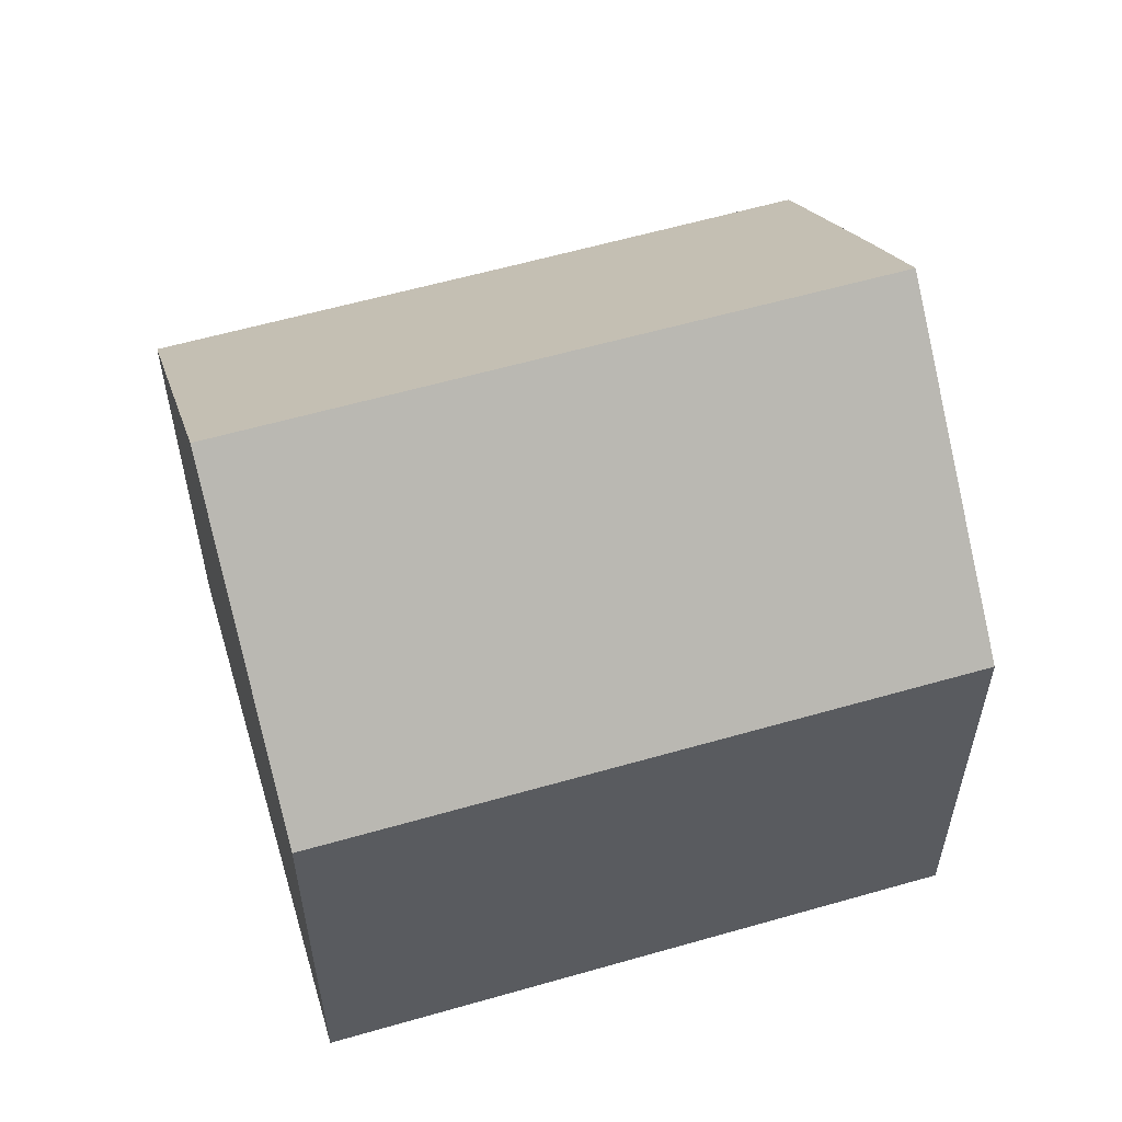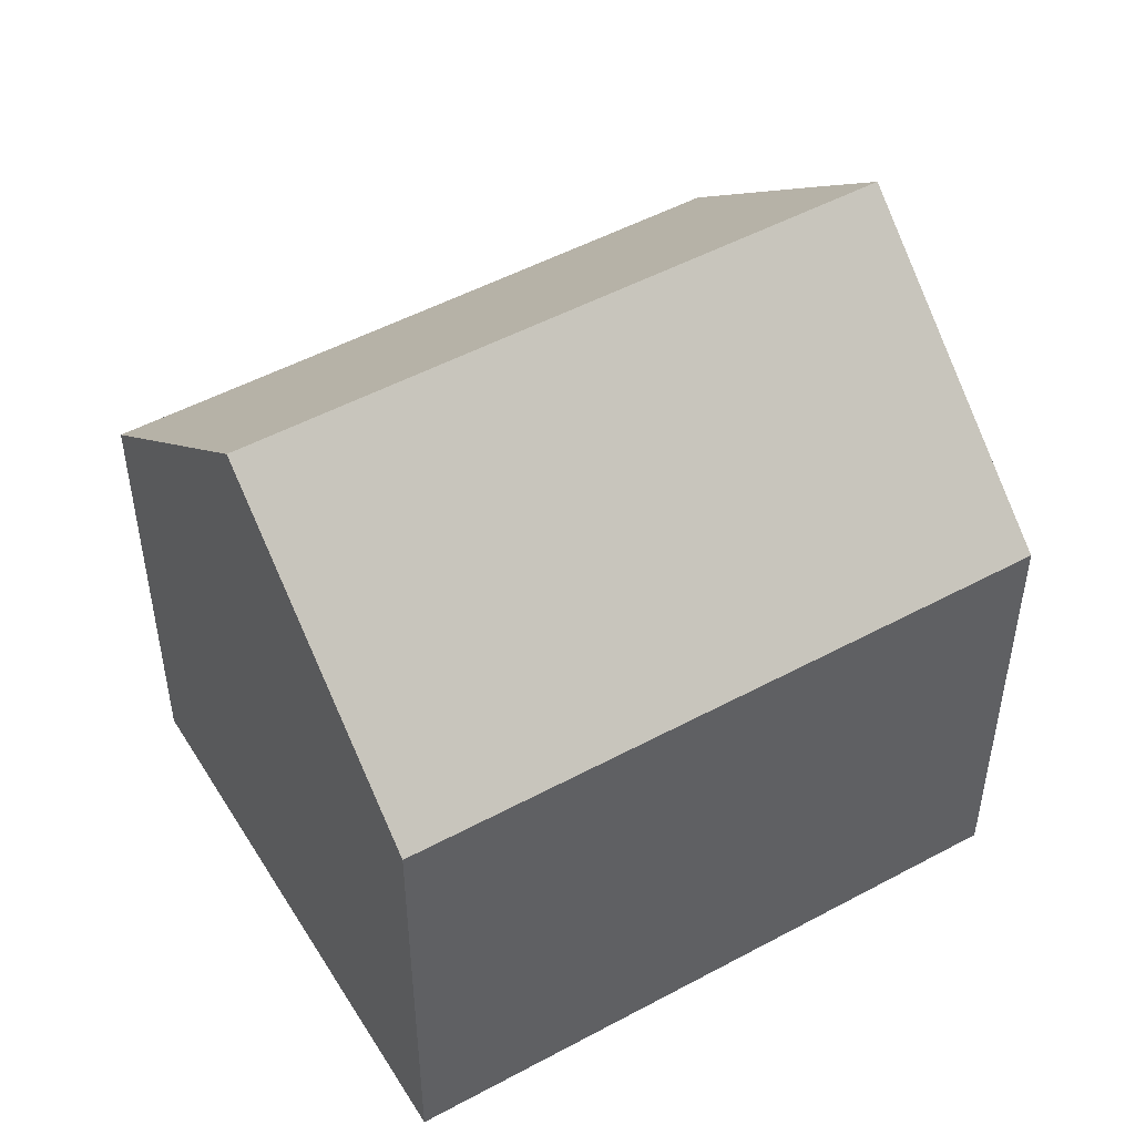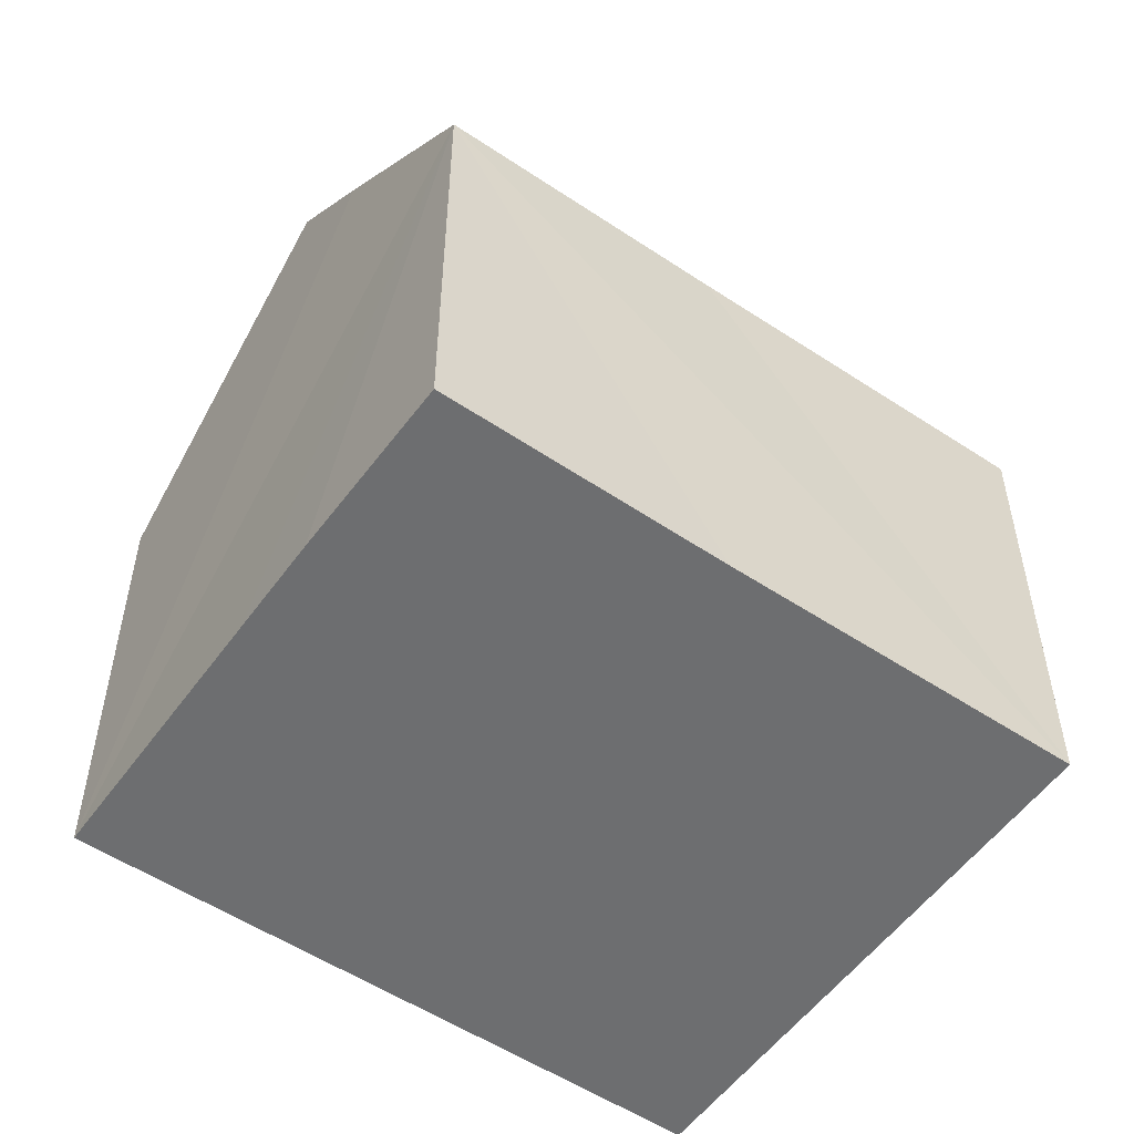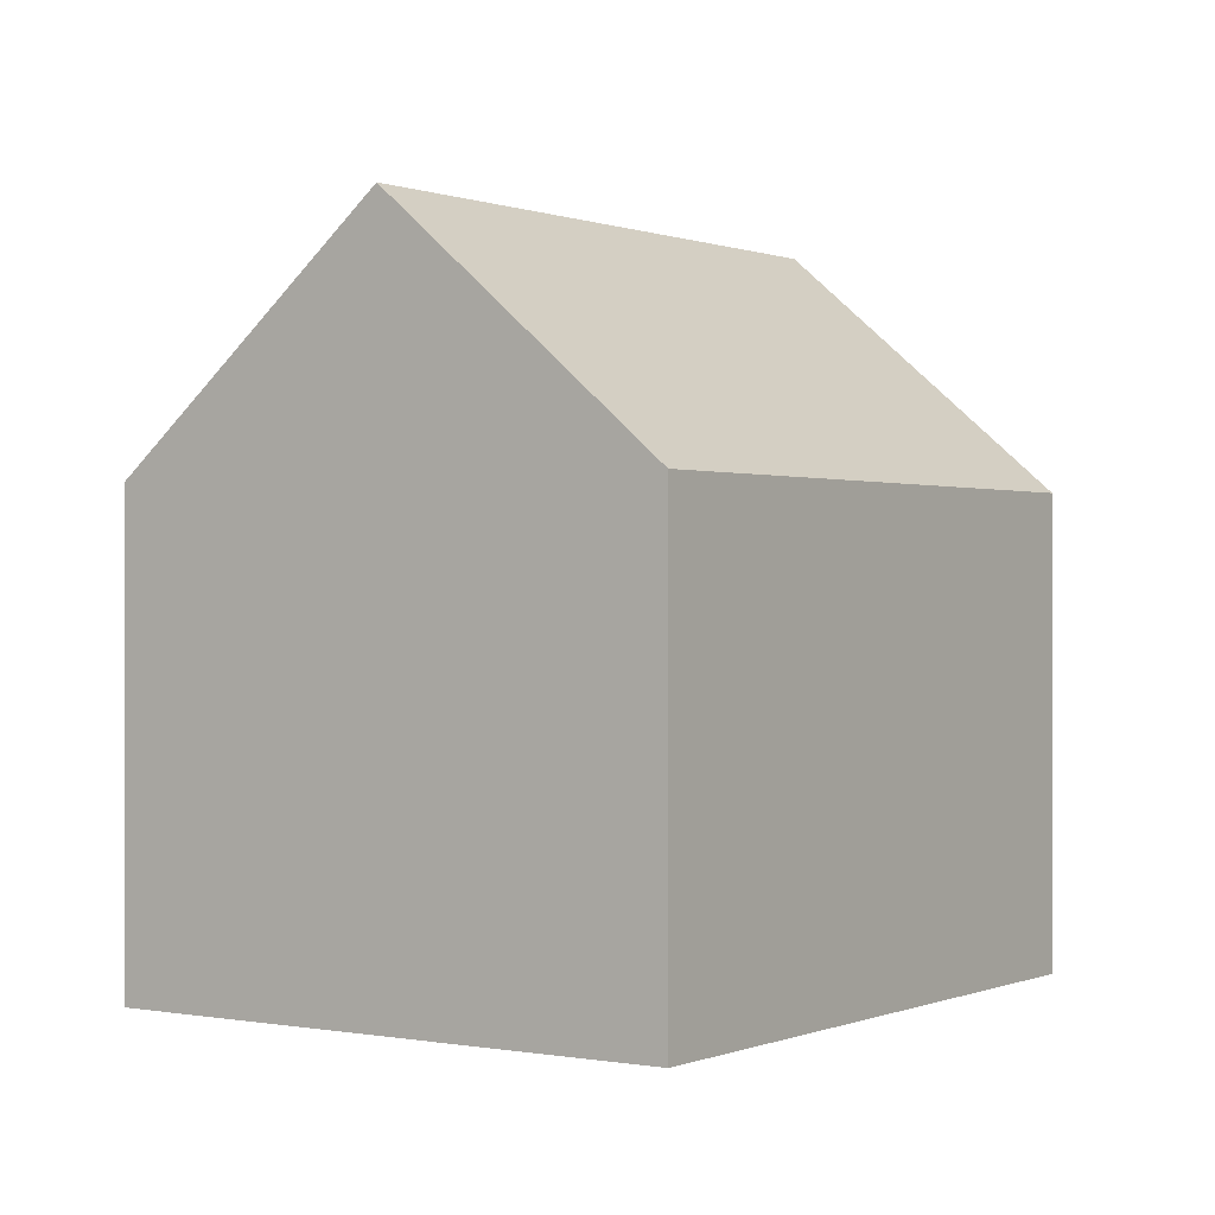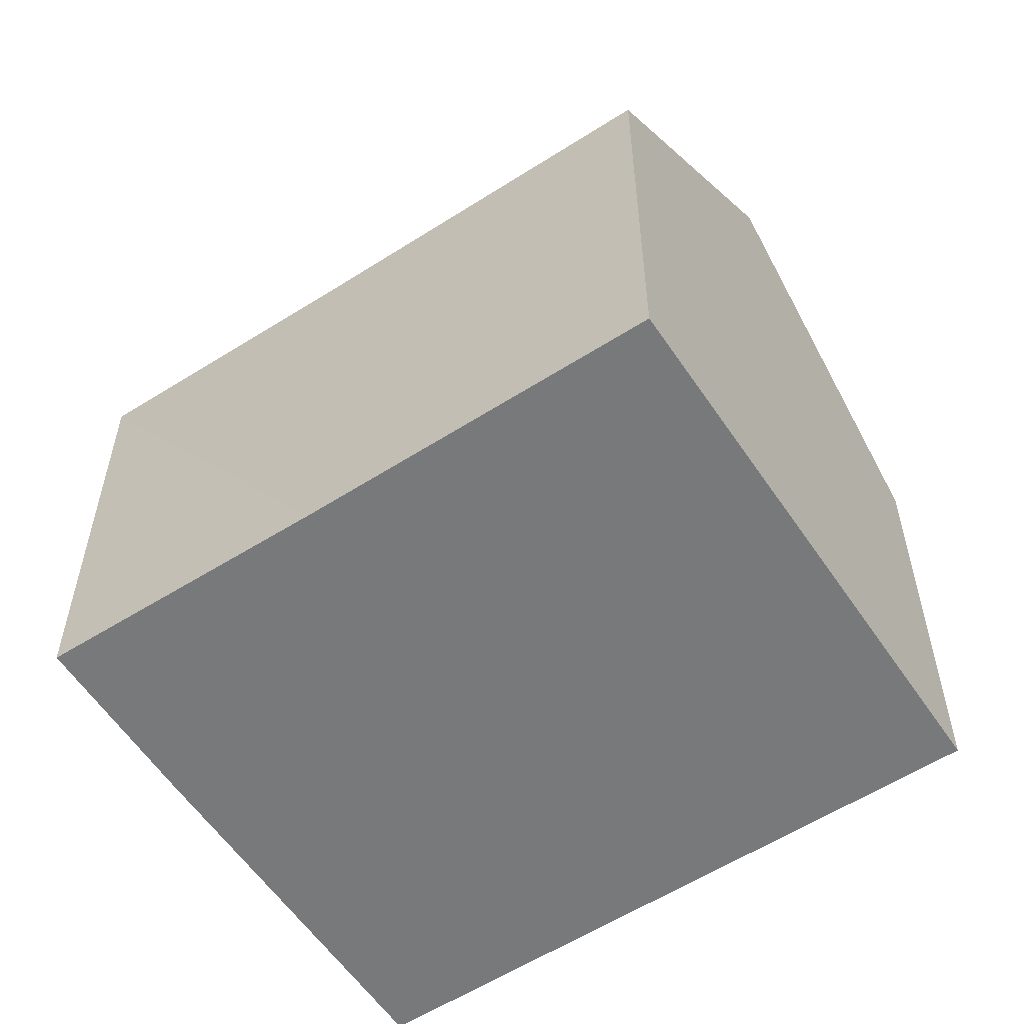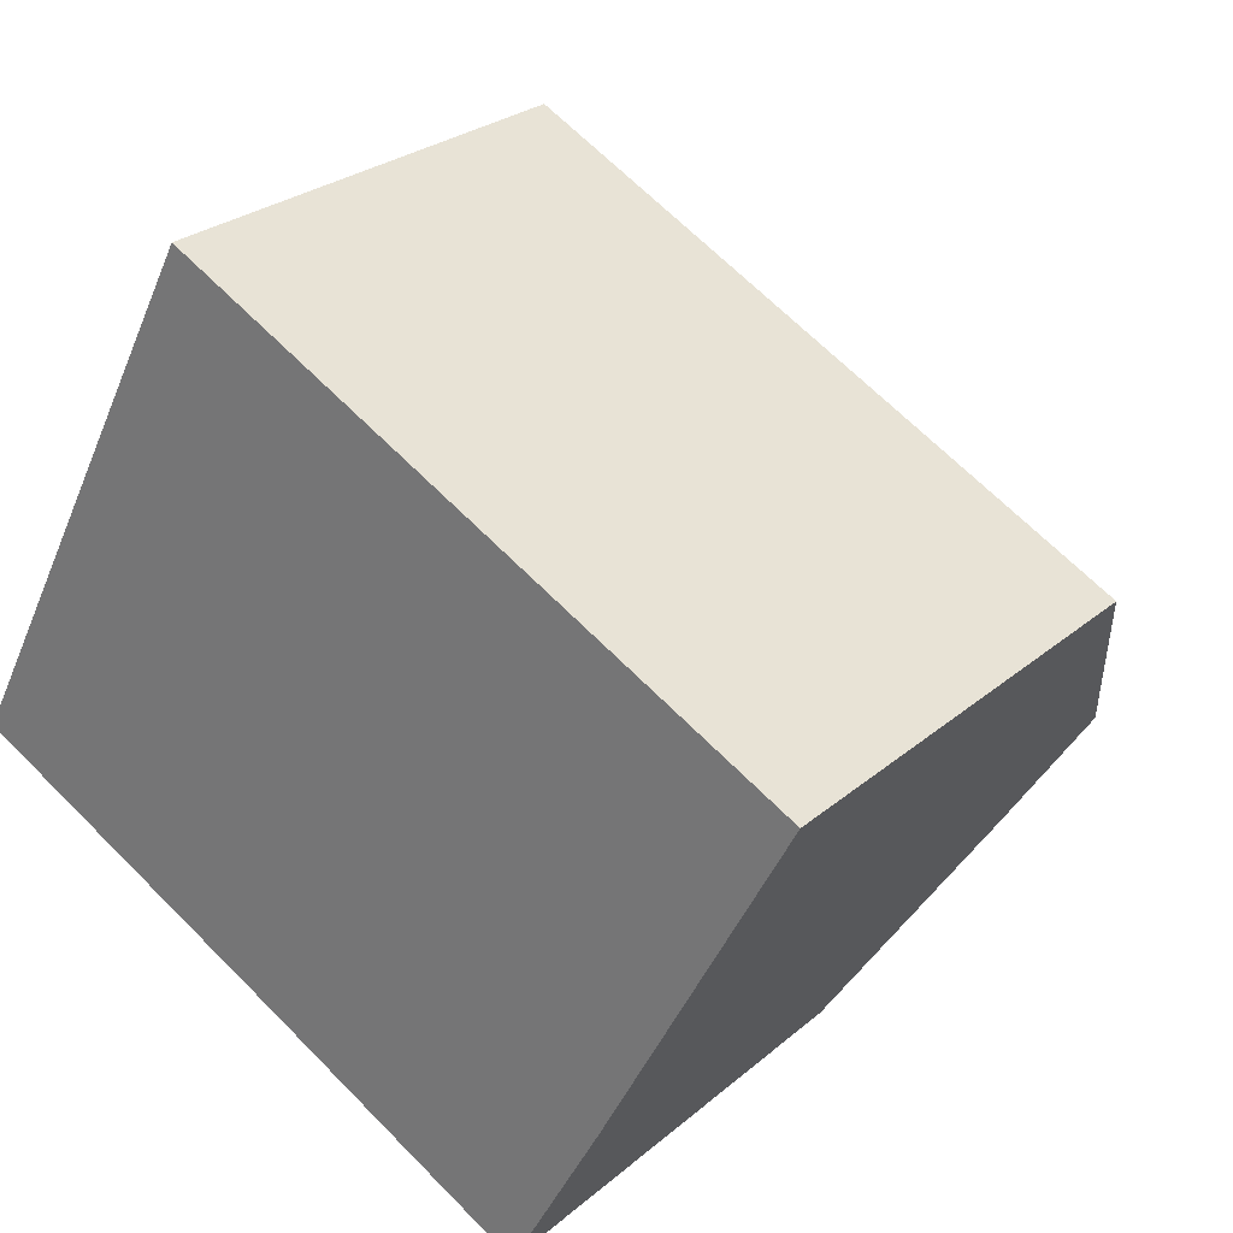
<metadata>
{"format":"obj","ext":"obj","renderer":"f3d","projection":"perspective","resolution":1024,"background":"white","views":[{"elev":58.7,"azim":11.3,"up":"+Y"},{"elev":50.0,"azim":-2.9,"up":"+Y"},{"elev":-54.2,"azim":172.7,"up":"+Y"},{"elev":0.3,"azim":-27.6,"up":"+Y"},{"elev":-57.7,"azim":-118.6,"up":"+Y"},{"elev":26.2,"azim":37.1,"up":"+Z"}]}
</metadata>
<code>
v  13.8 7.407 3.142
v  2.14 11.31 4.059
v  4.297 7.407 8.15
v  11.64 11.31 -0.949
v  10.89 9.947 -2.379
v  9.439 7.396 -5.032
v  5.269 7.437 -2.778
v  0 7.438 4.554e-16
v  0 0 0
v  4.297 -4.99e-16 8.15
v  2.14 -2.485e-16 4.059
v  13.8 -1.924e-16 3.142
v  11.64 5.811e-17 -0.949
v  10.89 1.457e-16 -2.379
v  9.439 3.081e-16 -5.032
v  5.269 1.701e-16 -2.778
g defaultobject
f 1 2 3
f 2 1 4
f 5 2 4
f 2 5 6
f 2 6 7
f 2 7 8
f 8 3 2
f 3 8 9
f 3 9 10
f 10 9 11
f 10 1 3
f 1 10 12
f 1 5 4
f 5 1 12
f 5 12 6
f 6 12 13
f 6 13 14
f 6 14 15
f 7 9 8
f 9 7 6
f 9 6 16
f 16 6 15
f 16 11 9
f 11 16 10
f 10 16 12
f 12 16 15
f 12 15 14
f 12 14 13

</code>
